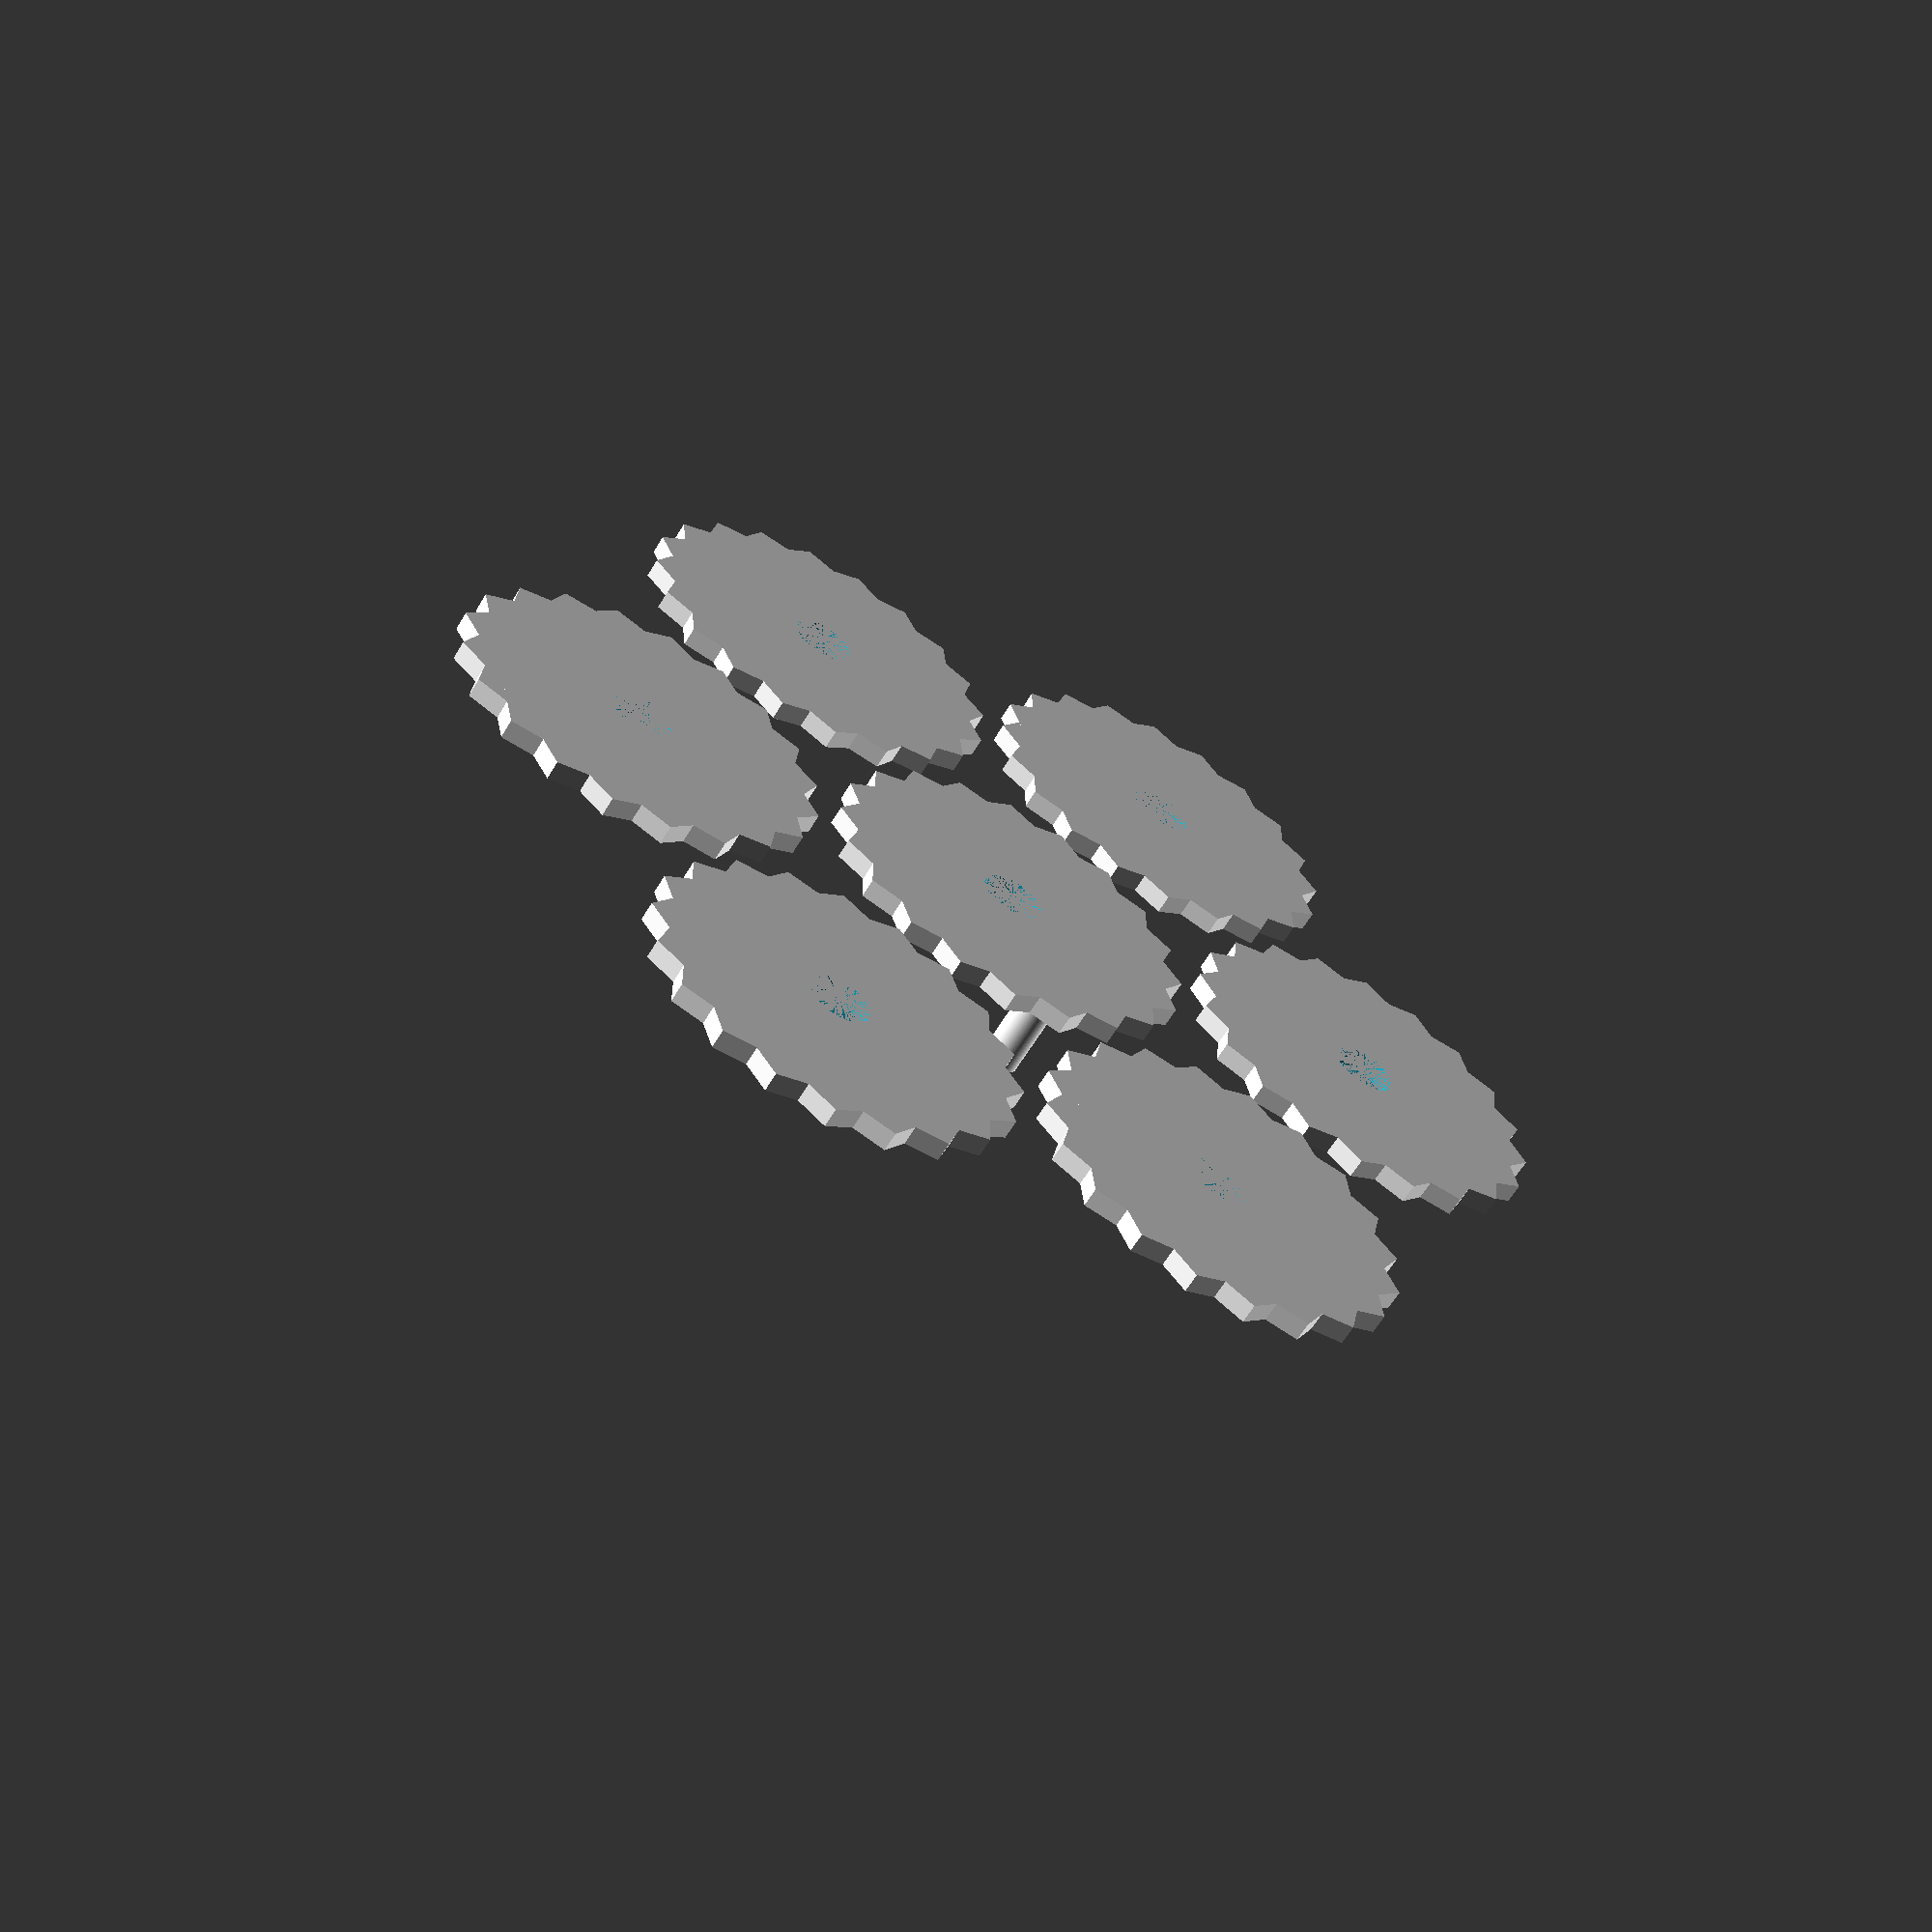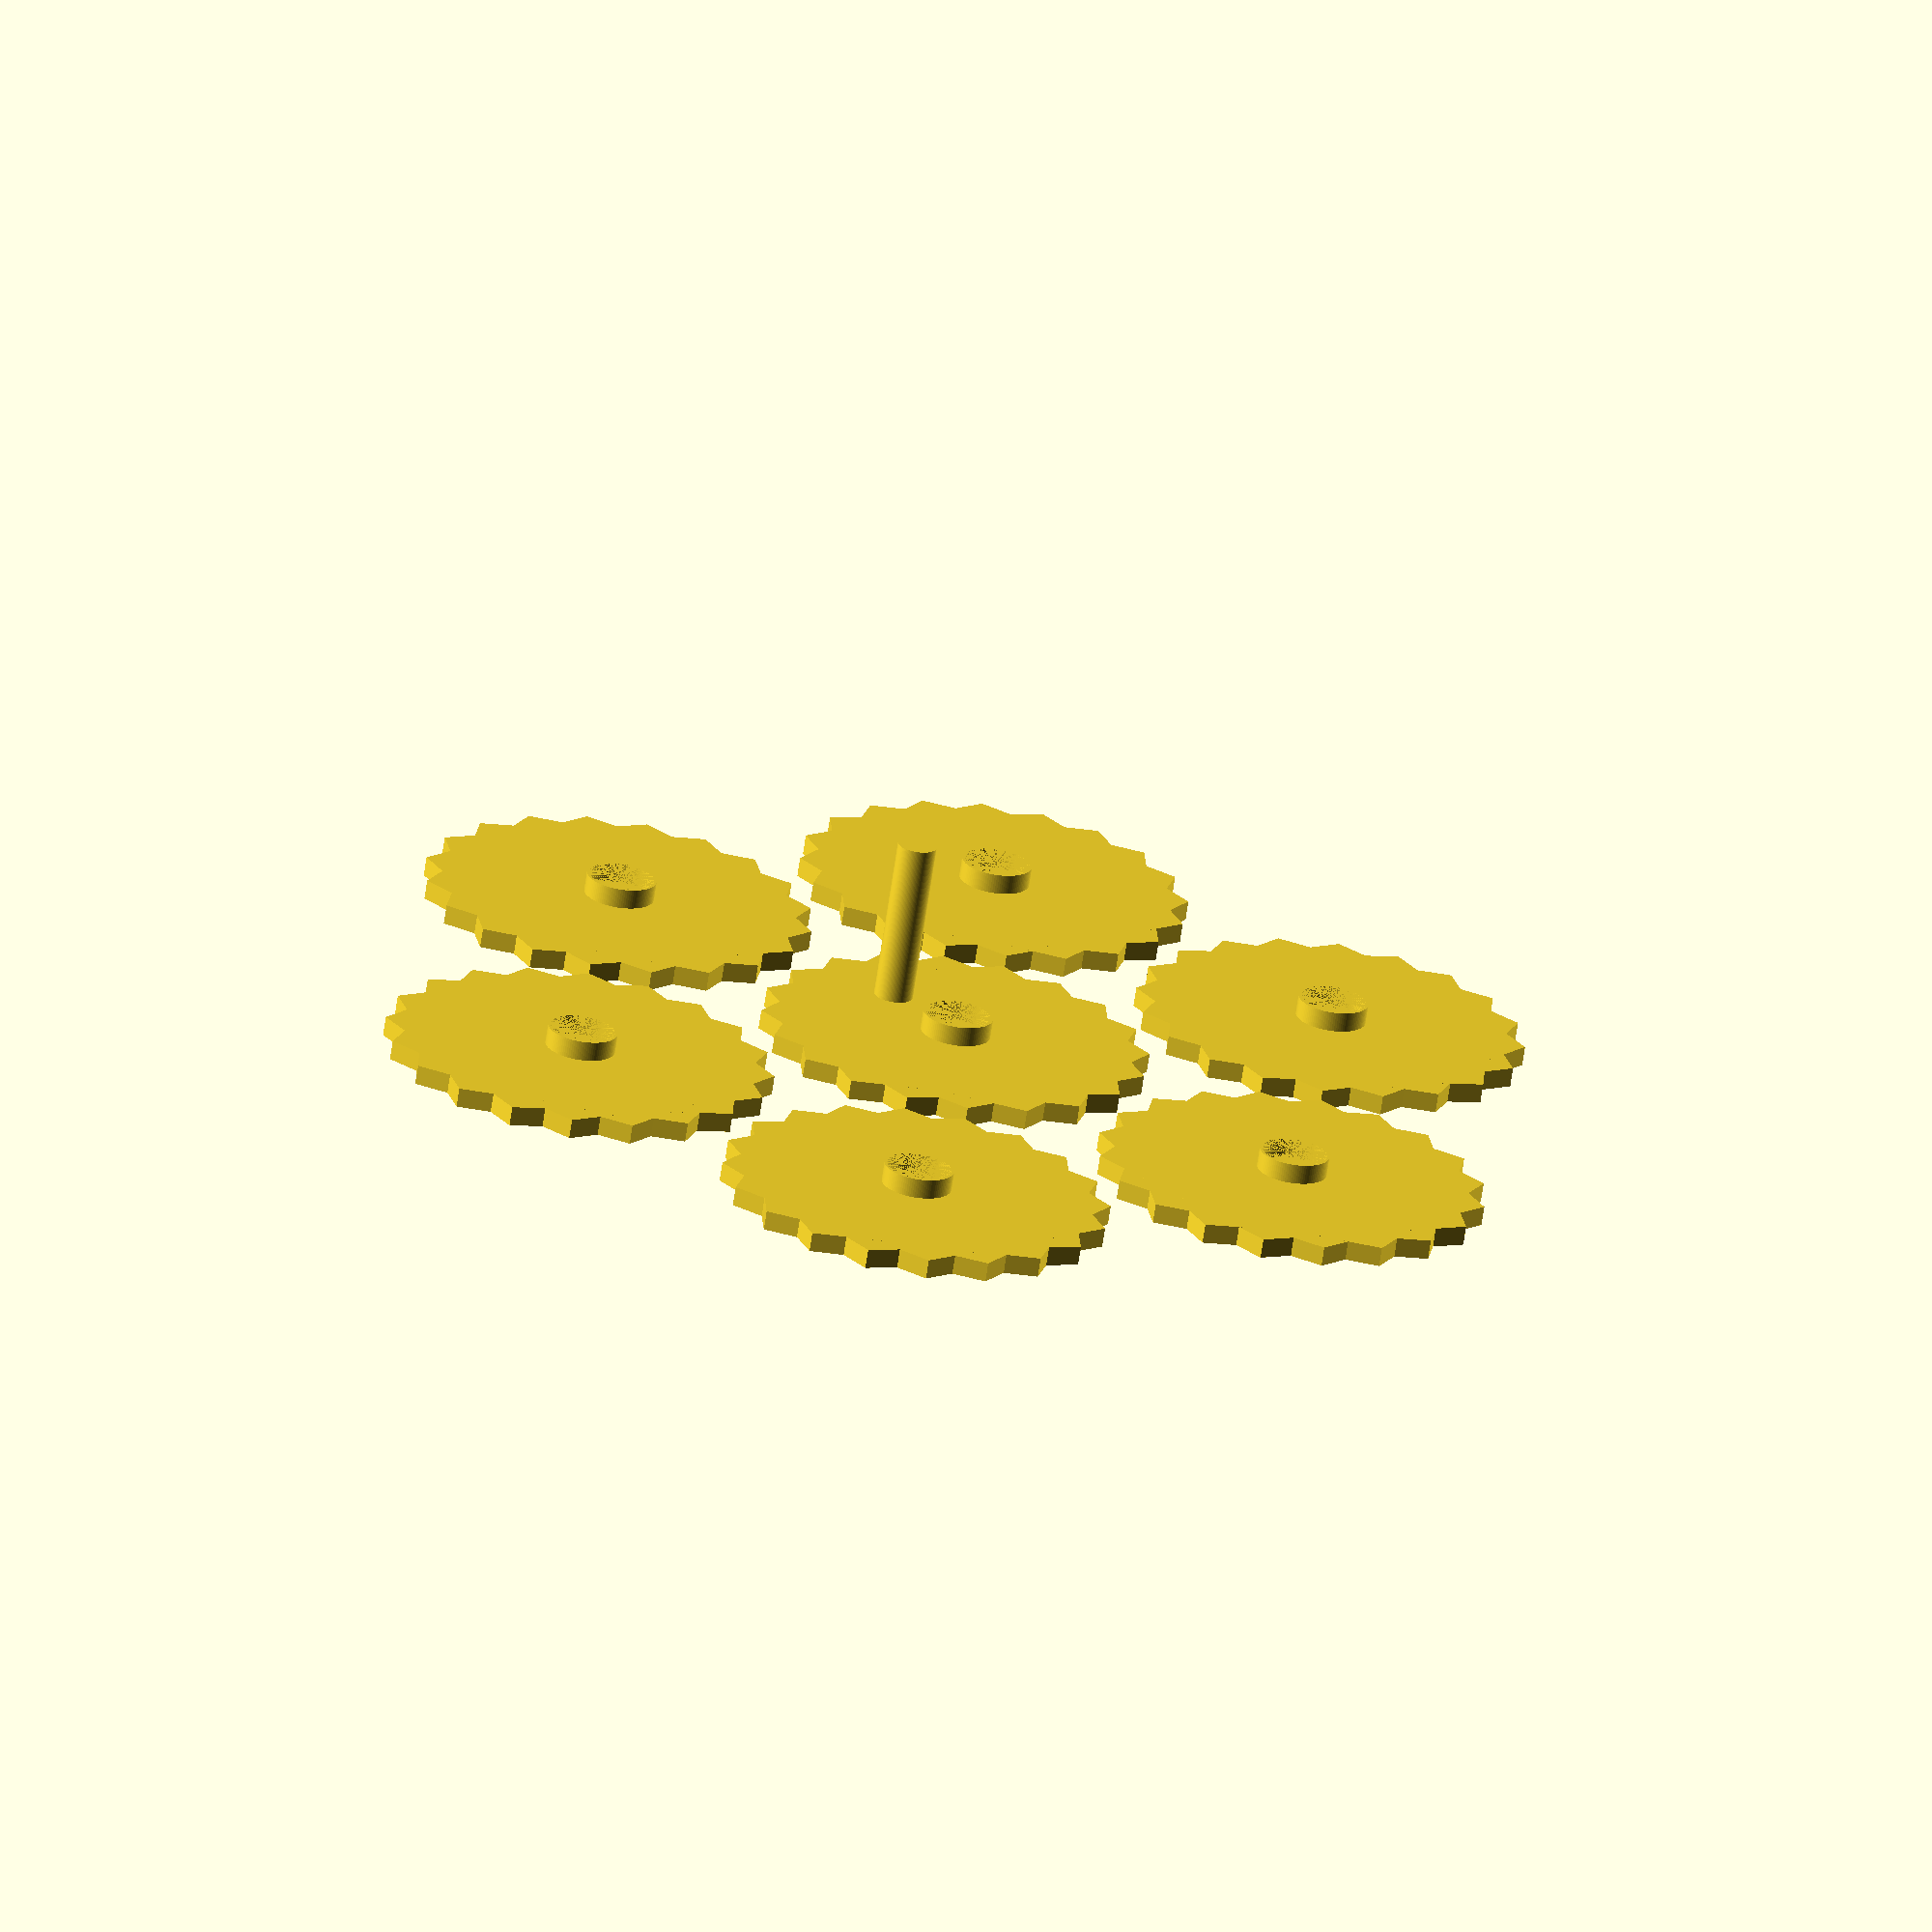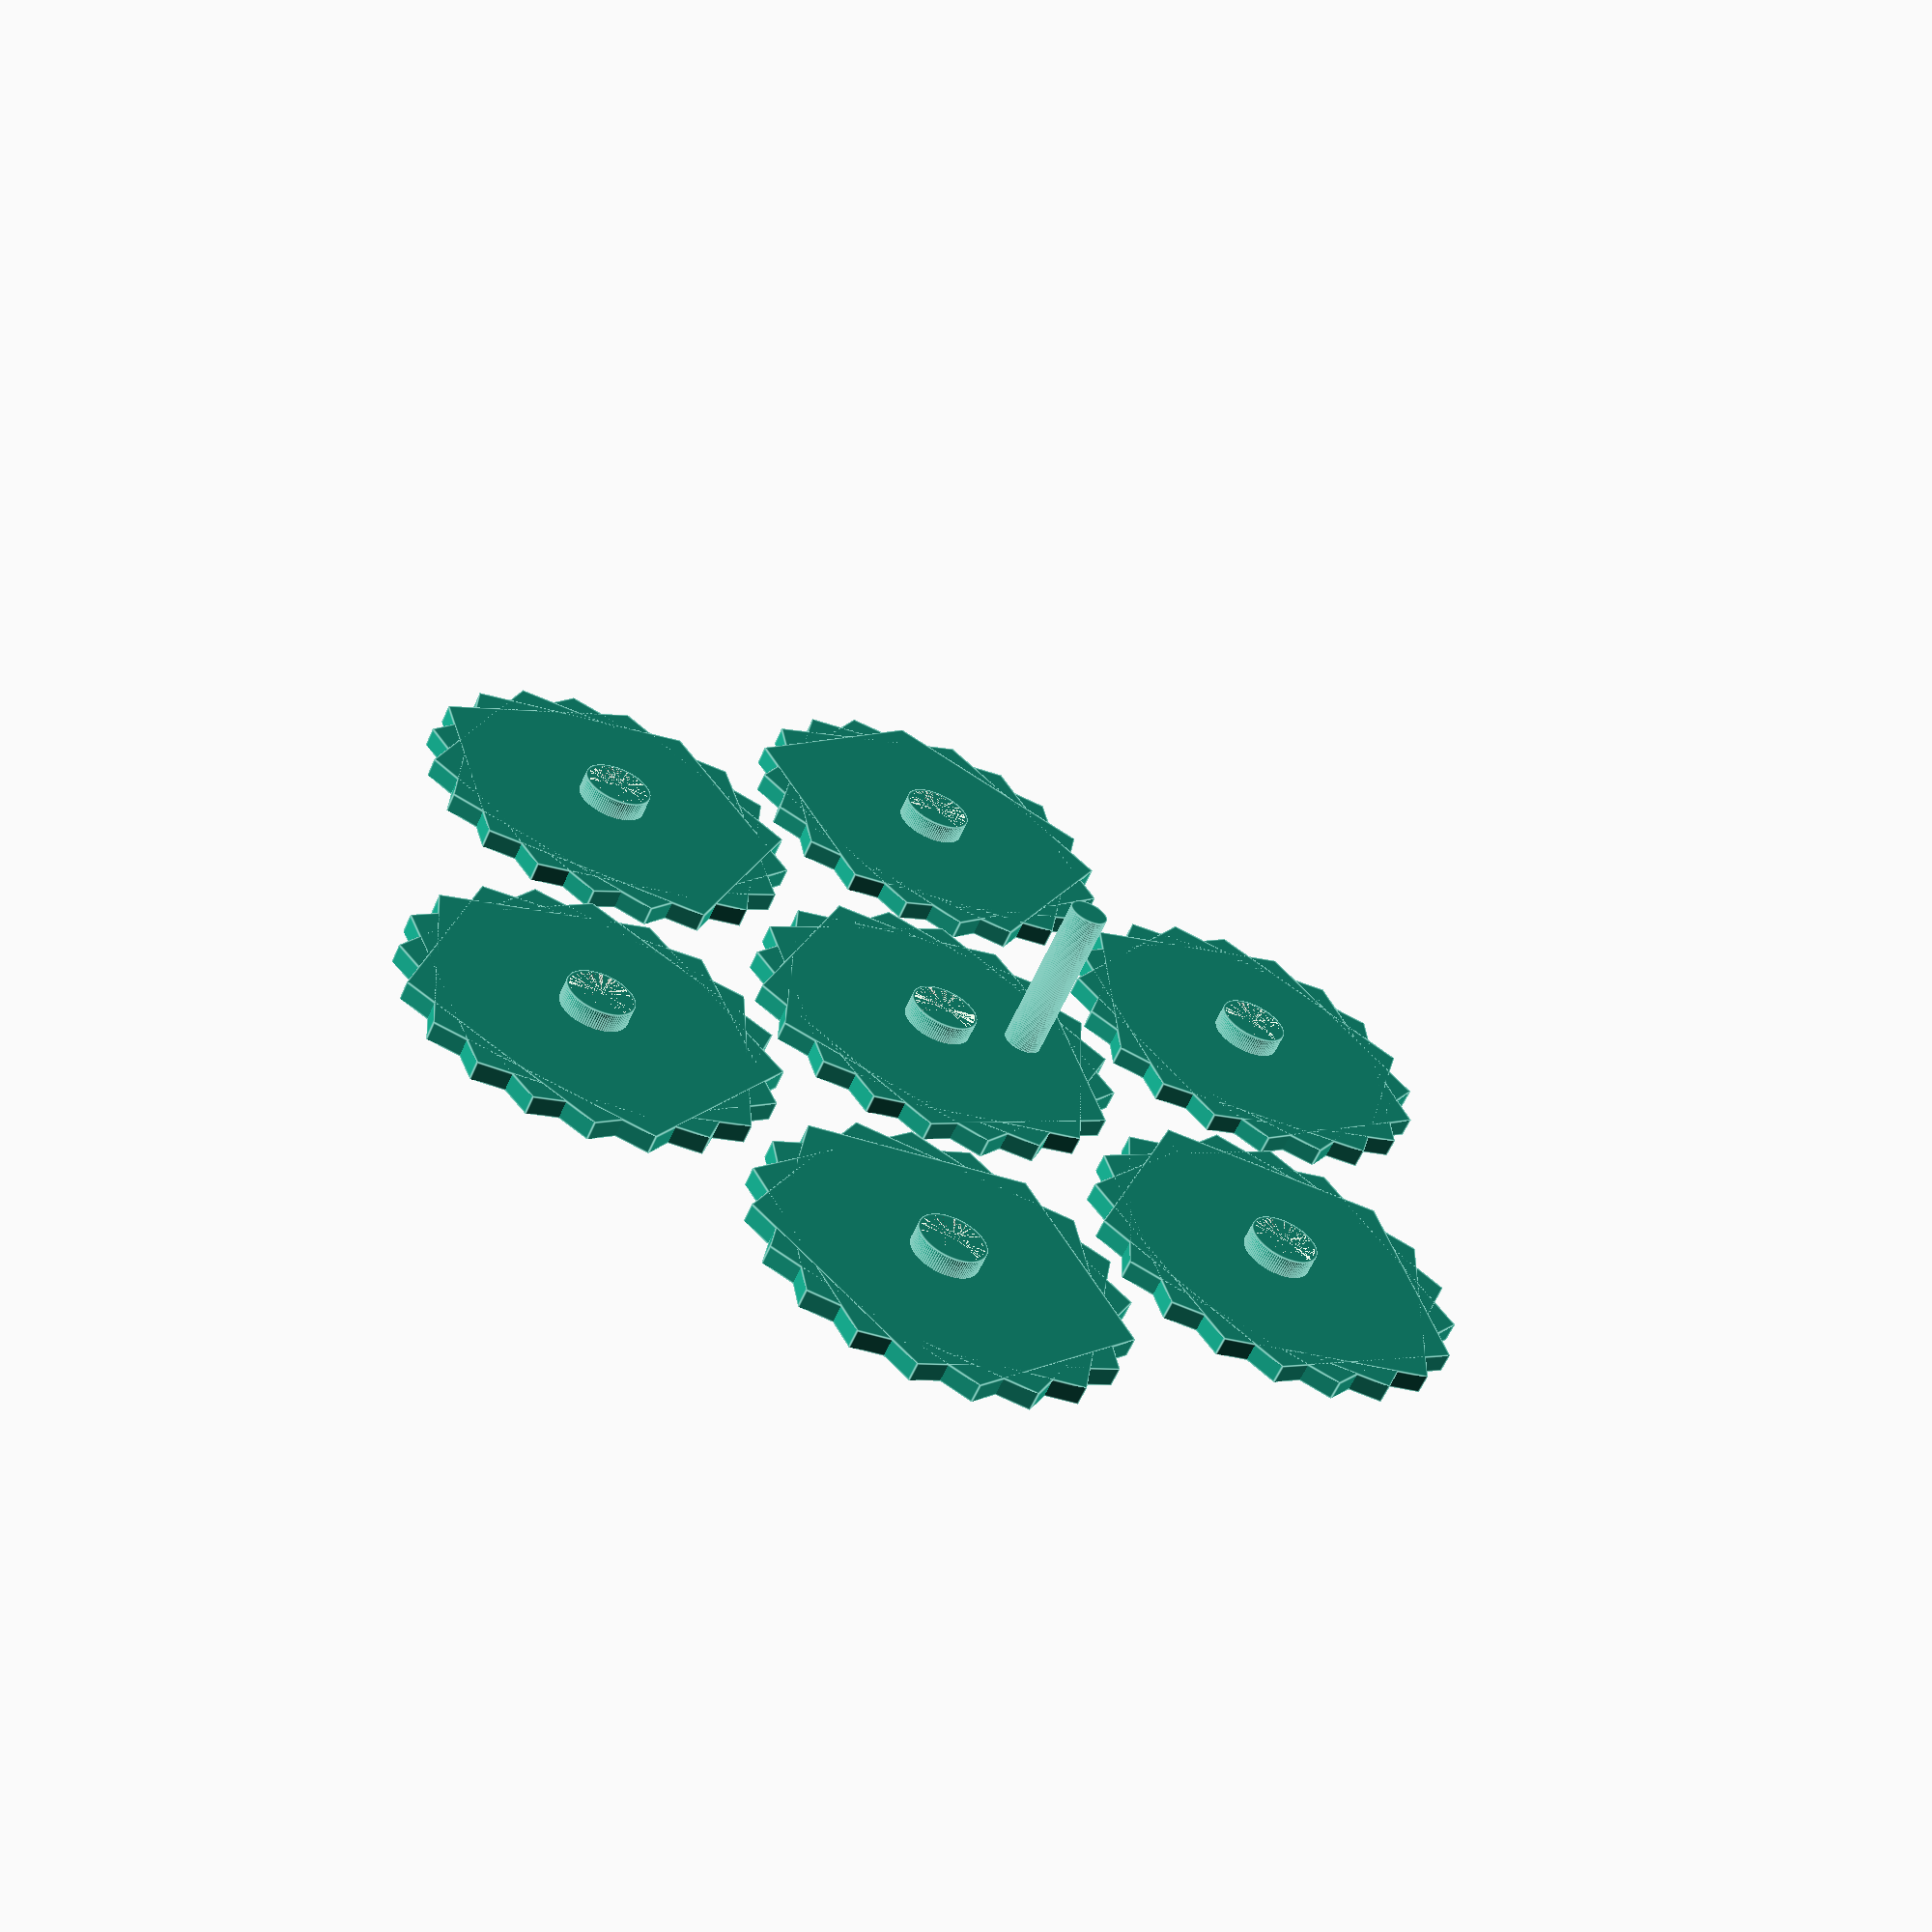
<openscad>
//Gears With Holes

//Gear Radius
GearRadius = 30;

//Gear Height
GearHeight = 3;

//Handle Height
HandleHeight = 25;

//Hole Radius
HoleRadius = 5;

//Size Of Nozzle
SizeOfNozzle = 0.4;


//Gear Without Hole
module gear(){
    union(){
        rotate([0,0,0])
            cylinder(GearHeight,GearRadius,GearRadius,$fn=5);
        rotate([0,0,90]){
            cylinder(GearHeight,GearRadius,GearRadius,$fn=5);
        }
        rotate([0,0,180]){
            cylinder(GearHeight,GearRadius,GearRadius,$fn=5);
        }
        rotate([0,0,270]){
            cylinder(GearHeight,GearRadius,GearRadius,$fn=5);
        }
    }
}

//Gear With Hole
module gearh(){
    difference(){
        gear();
        cylinder(GearHeight,HoleRadius,HoleRadius,$fn=100);
    }
    difference(){
        cylinder(GearHeight*2,HoleRadius+SizeOfNozzle,HoleRadius+SizeOfNozzle,$fn = 100);
        cylinder(GearHeight*2,HoleRadius,HoleRadius,$fn = 100);
    }
}

//Gear In Middle With Handle
union(){
    gearh();
    translate([0,GearRadius/2,GearHeight]){
        cylinder(HandleHeight,GearRadius/10,GearRadius/10,$fn = 100);
    }
}
//6 Gears On Outside
rotate([0,0,0]){
    translate([GearRadius*1.5,GearRadius*1.5,0]){
        gearh();
    }
}
rotate([0,0,60]){
    translate([GearRadius*1.5,GearRadius*1.5,0]){
        gearh();
    }
}
rotate([0,0,120]){
    translate([GearRadius*1.5,GearRadius*1.5,0]){
        gearh();
    }
}
rotate([0,0,180]){
    translate([GearRadius*1.5,GearRadius*1.5,0]){
        gearh();
    }
}
rotate([0,0,240]){
    translate([GearRadius*1.5,GearRadius*1.5,0]){
        gearh();
    }
}
rotate([0,0,300]){
    translate([GearRadius*1.5,GearRadius*1.5,0]){
        gearh();
    }
}

</openscad>
<views>
elev=60.7 azim=288.2 roll=149.4 proj=p view=wireframe
elev=247.7 azim=140.4 roll=188.4 proj=o view=wireframe
elev=240.1 azim=253.6 roll=203.8 proj=p view=edges
</views>
